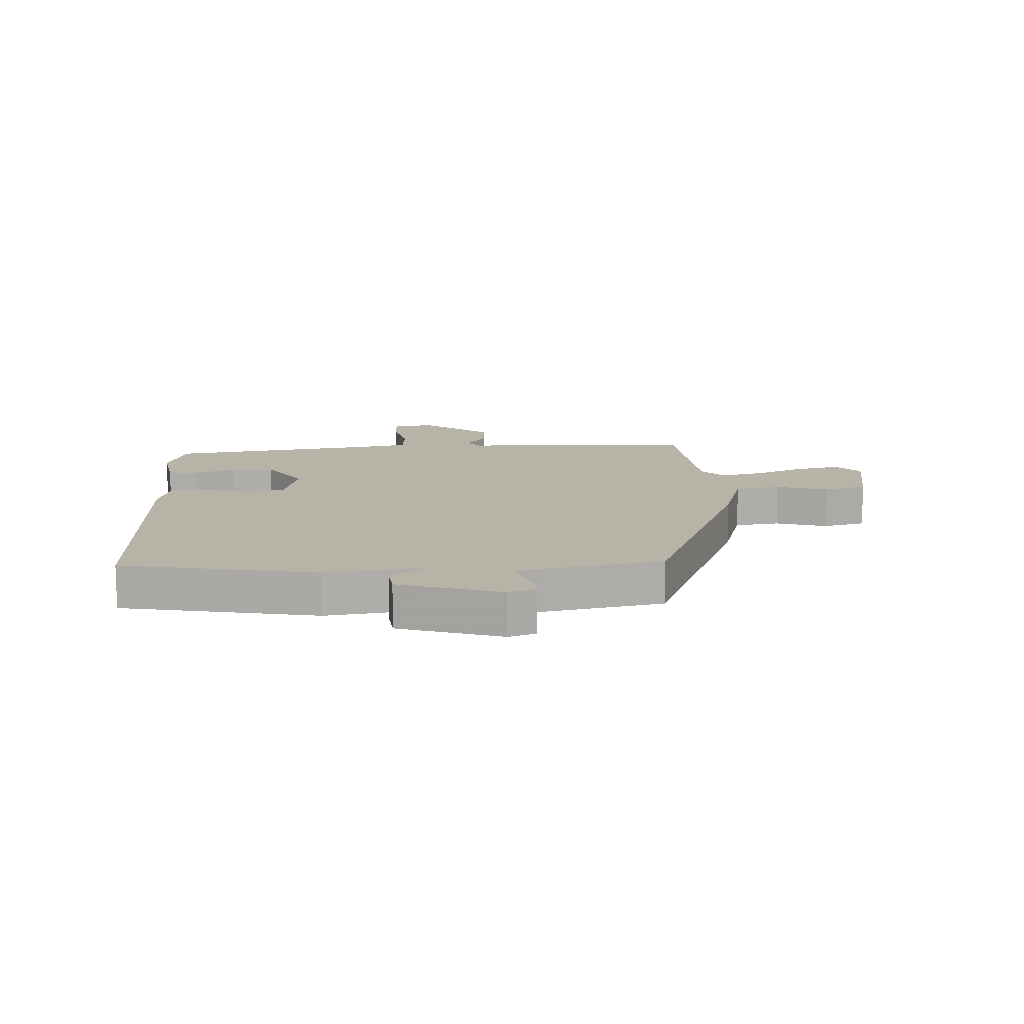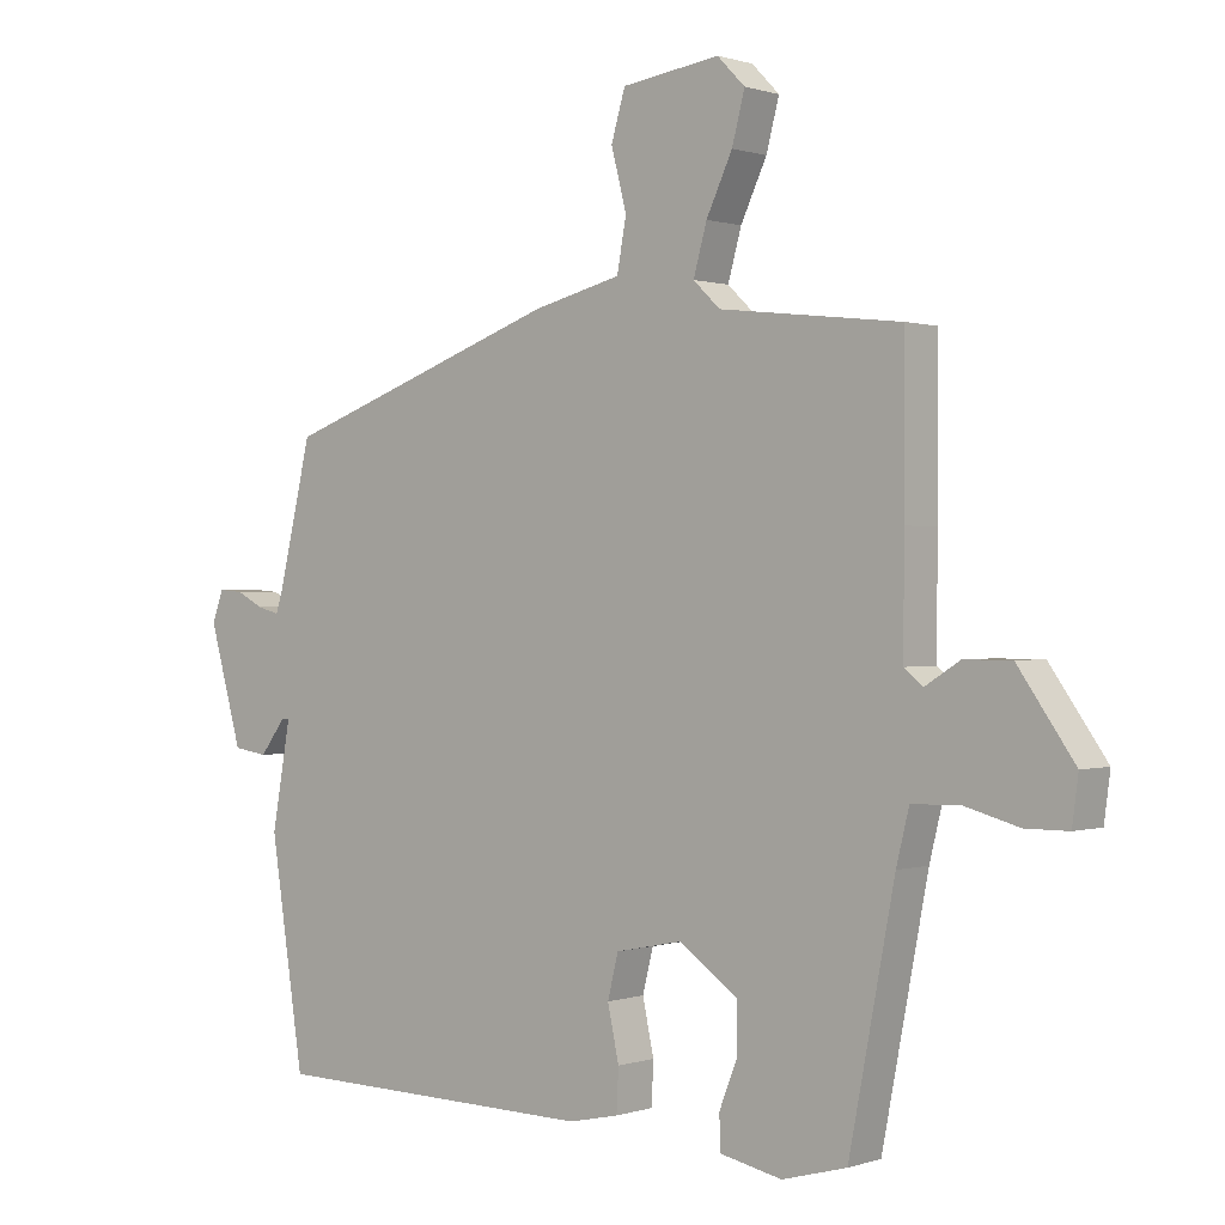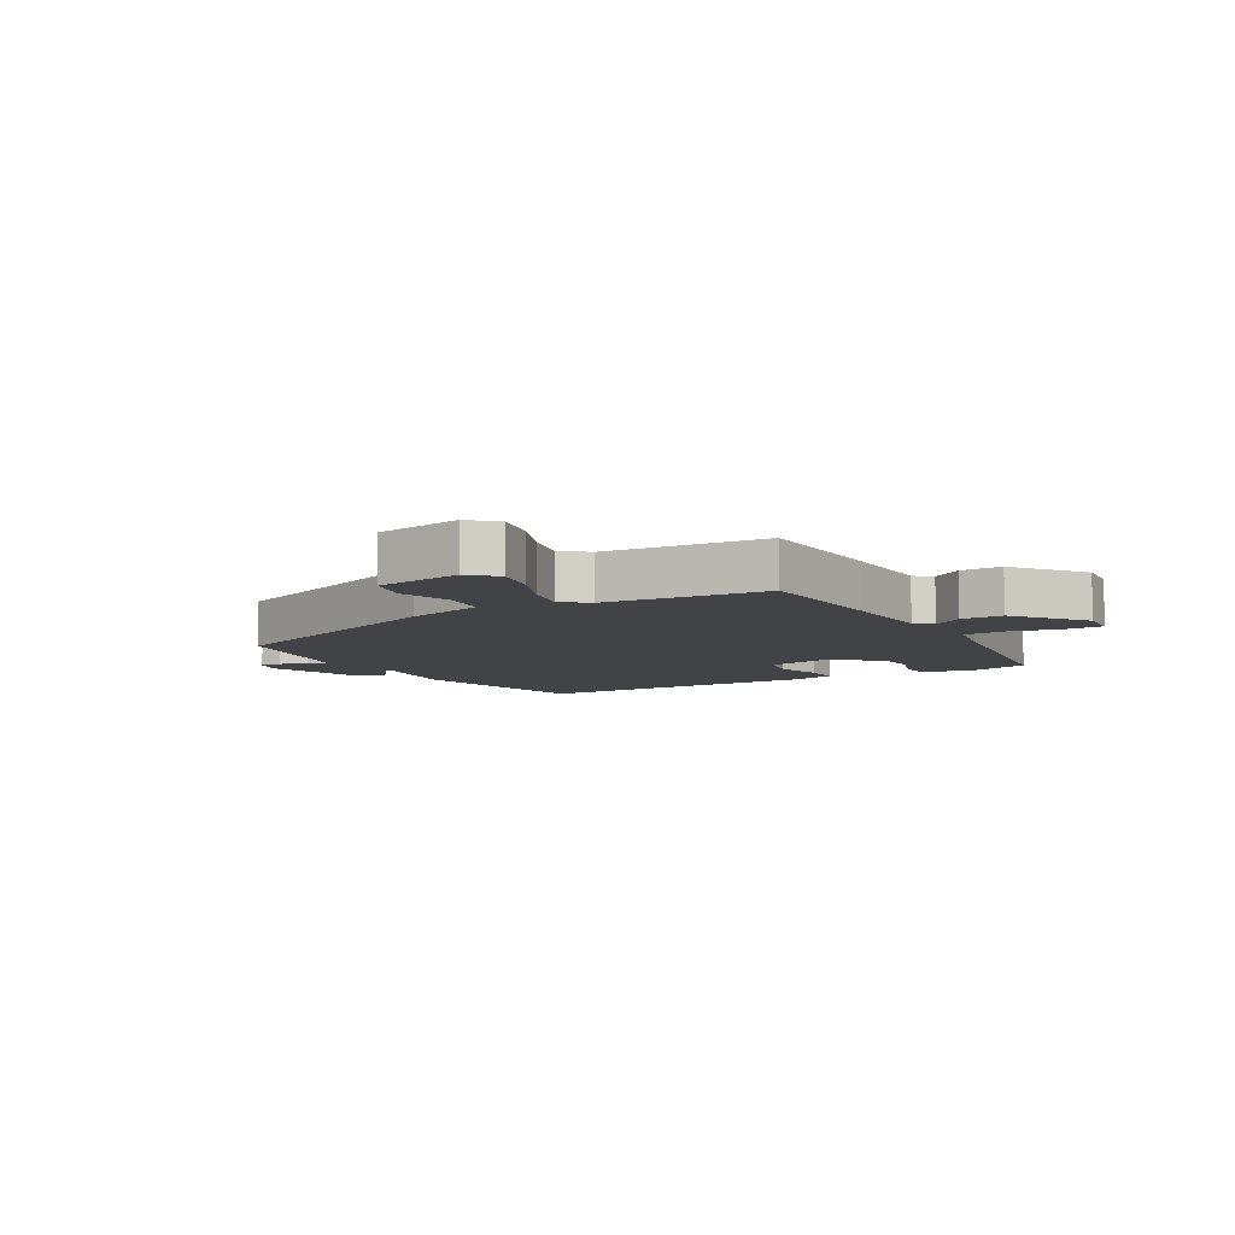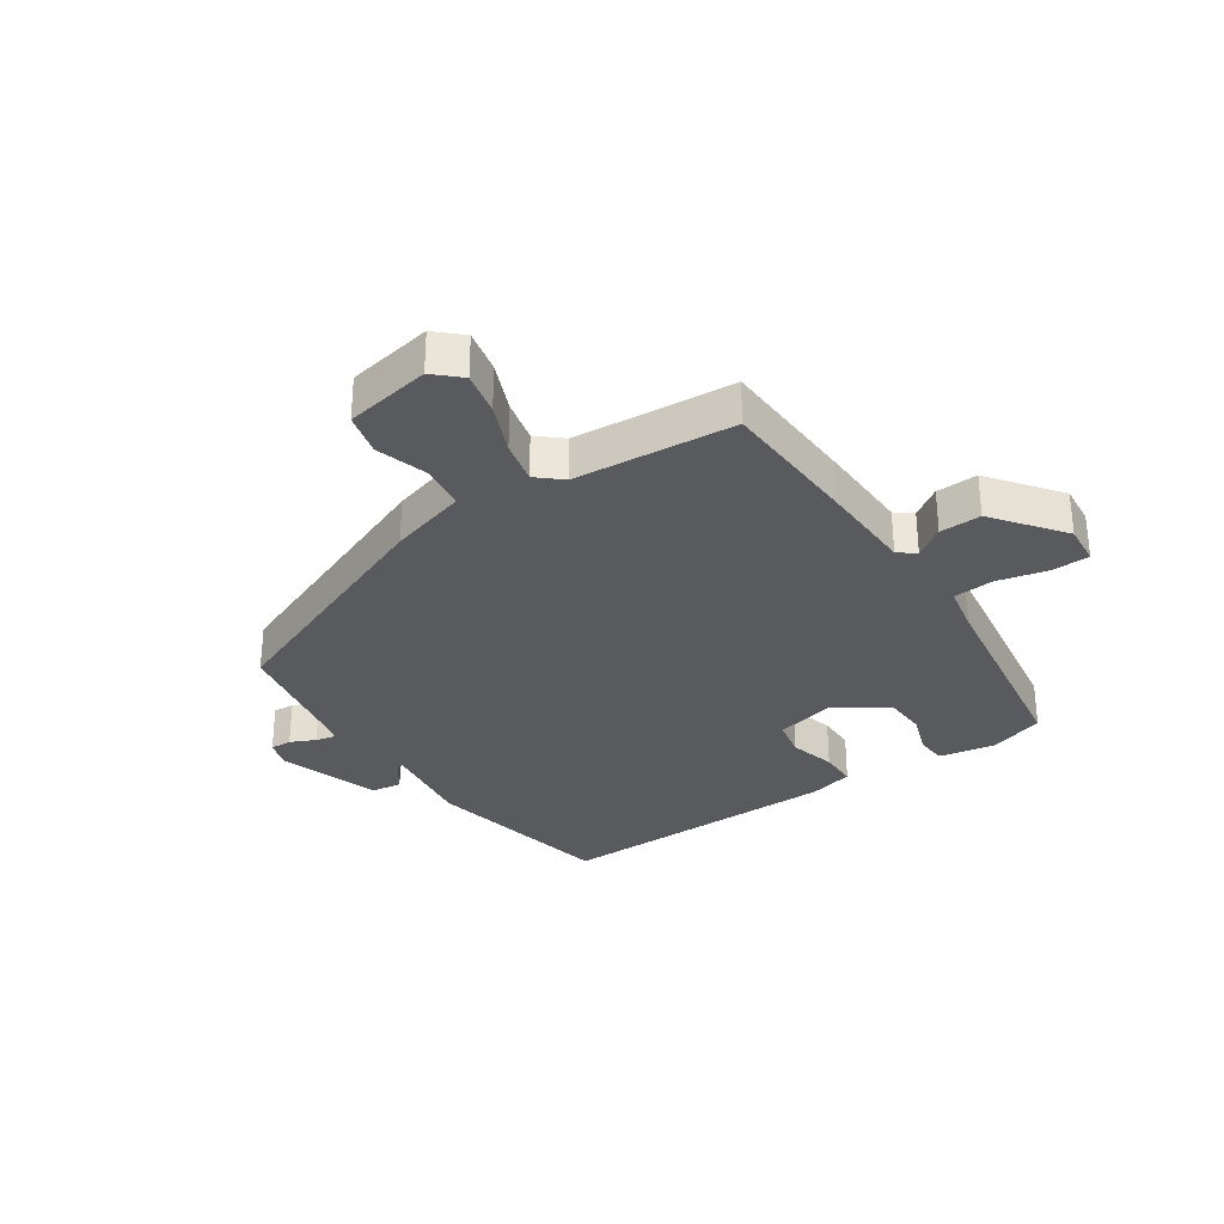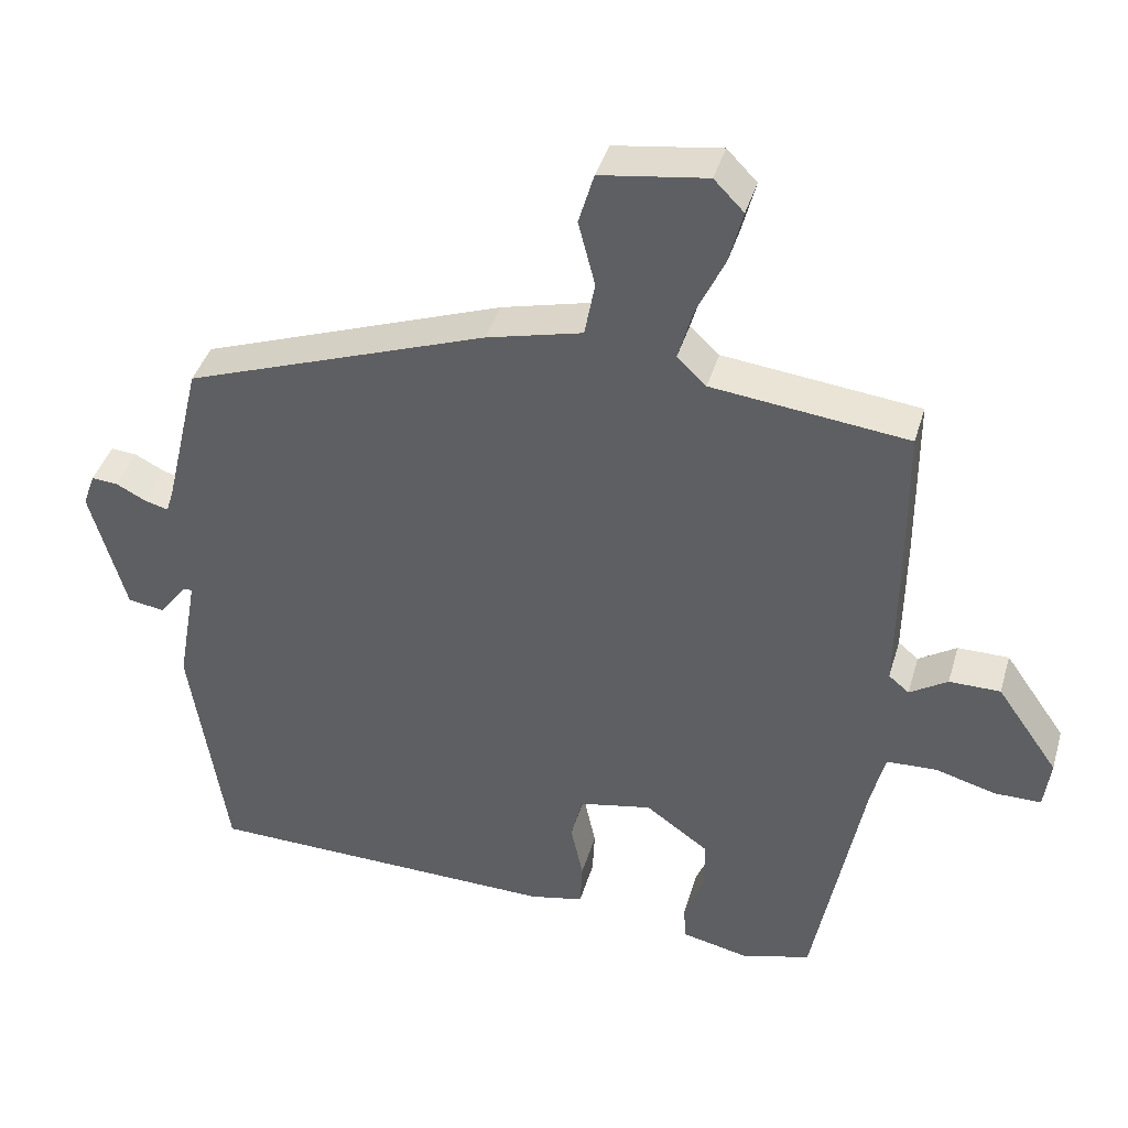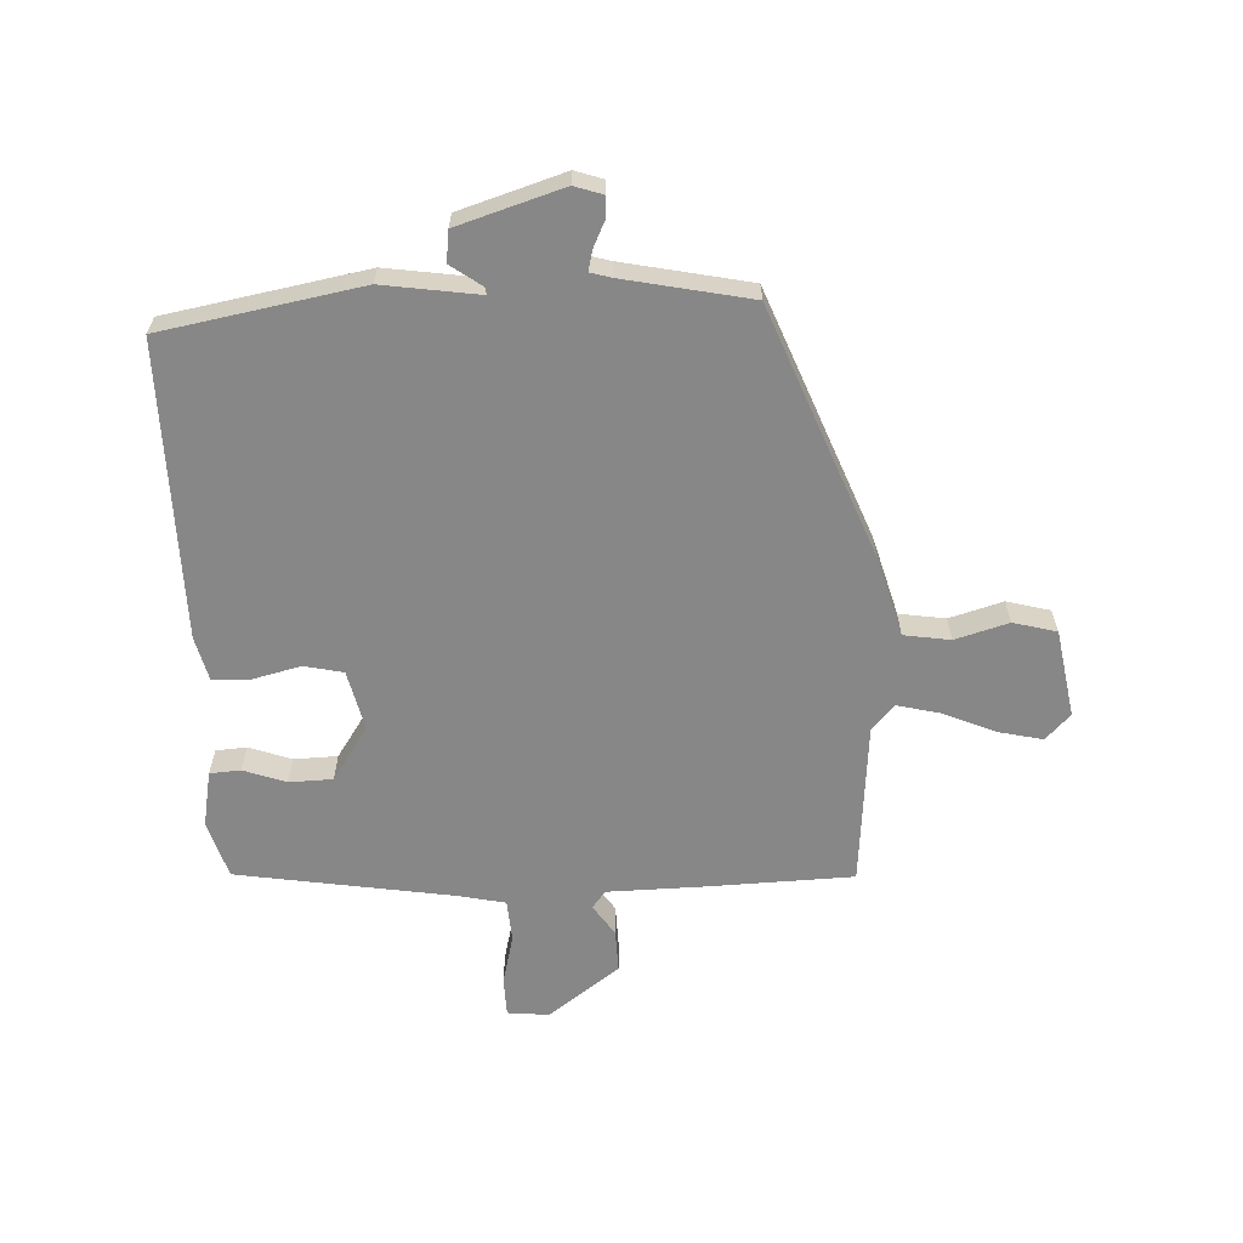
<metadata>
{"format":"obj","ext":"obj","renderer":"f3d","projection":"perspective","resolution":1024,"background":"white","views":[{"elev":12.8,"azim":-90.8,"up":"+Y"},{"elev":0.4,"azim":39.5,"up":"+Z"},{"elev":-7.5,"azim":32.4,"up":"+Y"},{"elev":-31.0,"azim":36.3,"up":"+Y"},{"elev":40.4,"azim":15.9,"up":"+Z"},{"elev":-62.3,"azim":-85.7,"up":"+Y"}]}
</metadata>
<code>
v 0.499 0.07 0.49
v 0.5 0.07 0.254
v 0.498 0.07 0.09
v 0.526 0.07 0.067
v 0.578 0.07 0.1
v 0.648 0.07 0.1
v 0.732 0.07 -0.02
v 0.723 0.07 -0.089
v 0.659 0.07 -0.089
v 0.576 0.07 -0.066
v 0.507 0.07 -0.069
v 0.488 0.07 -0.146
v 0.42 0.07 -0.501
v 0.324 0.07 -0.527
v 0.232 0.07 -0.507
v 0.23 0.07 -0.456
v 0.257 0.07 -0.387
v 0.257 0.07 -0.315
v 0.17 0.07 -0.253
v 0.07 0.07 -0.273
v 0.054 0.07 -0.337
v 0.071 0.07 -0.416
v 0.068 0.07 -0.479
v -0.007 0.07 -0.495
v -0.495 0.07 -0.485
v -0.545 0.07 -0.155
v -0.517 0.07 0.002
v -0.529 0.07 0.001
v -0.567 0.07 -0.049
v -0.618 0.07 -0.041
v -0.667 0.07 0.134
v -0.65 0.07 0.18
v -0.614 0.07 0.177
v -0.573 0.07 0.156
v -0.54 0.07 0.147
v -0.529 0.07 0.182
v -0.48 0.07 0.389
v -0.063 0.07 0.539
v 0.069 0.07 0.572
v 0.083 0.07 0.648
v 0.06 0.07 0.737
v 0.081 0.07 0.808
v 0.227 0.07 0.829
v 0.268 0.07 0.787
v 0.249 0.07 0.714
v 0.21 0.07 0.631
v 0.19 0.07 0.559
v 0.23 0.07 0.521
v 0.499 0 0.49
v 0.5 0 0.254
v 0.498 0 0.09
v 0.526 0 0.067
v 0.578 0 0.1
v 0.648 0 0.1
v 0.732 0 -0.02
v 0.723 0 -0.089
v 0.659 0 -0.089
v 0.576 0 -0.066
v 0.507 0 -0.069
v 0.488 0 -0.146
v 0.42 0 -0.501
v 0.324 0 -0.527
v 0.232 0 -0.507
v 0.23 0 -0.456
v 0.257 0 -0.387
v 0.257 0 -0.315
v 0.17 0 -0.253
v 0.07 0 -0.273
v 0.054 0 -0.337
v 0.071 0 -0.416
v 0.068 0 -0.479
v -0.007 0 -0.495
v -0.495 0 -0.485
v -0.545 0 -0.155
v -0.517 0 0.002
v -0.529 0 0.001
v -0.567 0 -0.049
v -0.618 0 -0.041
v -0.667 0 0.134
v -0.65 0 0.18
v -0.614 0 0.177
v -0.573 0 0.156
v -0.54 0 0.147
v -0.529 0 0.182
v -0.48 0 0.389
v -0.063 0 0.539
v 0.069 0 0.572
v 0.083 0 0.648
v 0.06 0 0.737
v 0.081 0 0.808
v 0.227 0 0.829
v 0.268 0 0.787
v 0.249 0 0.714
v 0.21 0 0.631
v 0.19 0 0.559
v 0.23 0 0.521
f 44 45 46
f 43 44 46
f 42 43 46
f 41 42 46
f 40 41 46
f 39 40 46 47
f 39 47 48
f 38 39 48
f 37 38 48
f 36 37 48
f 32 33 34
f 31 32 34
f 30 31 34
f 29 30 34
f 28 29 34
f 27 28 34 35
f 25 26 27
f 24 25 27
f 23 24 27
f 22 23 27
f 21 22 27
f 35 36 48
f 27 35 48
f 21 27 48
f 20 21 48
f 15 16 17
f 14 15 17
f 13 14 17
f 12 13 17
f 11 12 17 18
f 8 9 10
f 7 8 10
f 6 7 10
f 5 6 10
f 4 5 10
f 3 4 10 11
f 1 2 3
f 48 1 3
f 20 48 3
f 19 20 3
f 3 11 18 19
f 94 93 92
f 94 92 91
f 94 91 90
f 94 90 89
f 94 89 88
f 95 94 88 87
f 96 95 87
f 96 87 86
f 96 86 85
f 96 85 84
f 82 81 80
f 82 80 79
f 82 79 78
f 82 78 77
f 82 77 76
f 83 82 76 75
f 75 74 73
f 75 73 72
f 75 72 71
f 75 71 70
f 75 70 69
f 96 84 83
f 96 83 75
f 96 75 69
f 96 69 68
f 65 64 63
f 65 63 62
f 65 62 61
f 65 61 60
f 66 65 60 59
f 58 57 56
f 58 56 55
f 58 55 54
f 58 54 53
f 58 53 52
f 59 58 52 51
f 51 50 49
f 51 49 96
f 51 96 68
f 51 68 67
f 67 66 59 51
f 1 49 50 2
f 2 50 51 3
f 3 51 52 4
f 4 52 53 5
f 5 53 54 6
f 6 54 55 7
f 7 55 56 8
f 8 56 57 9
f 9 57 58 10
f 10 58 59 11
f 11 59 60 12
f 12 60 61 13
f 13 61 62 14
f 14 62 63 15
f 15 63 64 16
f 16 64 65 17
f 17 65 66 18
f 18 66 67 19
f 19 67 68 20
f 20 68 69 21
f 21 69 70 22
f 22 70 71 23
f 23 71 72 24
f 24 72 73 25
f 25 73 74 26
f 26 74 75 27
f 27 75 76 28
f 28 76 77 29
f 29 77 78 30
f 30 78 79 31
f 31 79 80 32
f 32 80 81 33
f 33 81 82 34
f 34 82 83 35
f 35 83 84 36
f 36 84 85 37
f 37 85 86 38
f 38 86 87 39
f 39 87 88 40
f 40 88 89 41
f 41 89 90 42
f 42 90 91 43
f 43 91 92 44
f 44 92 93 45
f 45 93 94 46
f 46 94 95 47
f 47 95 96 48
f 48 96 49 1

</code>
